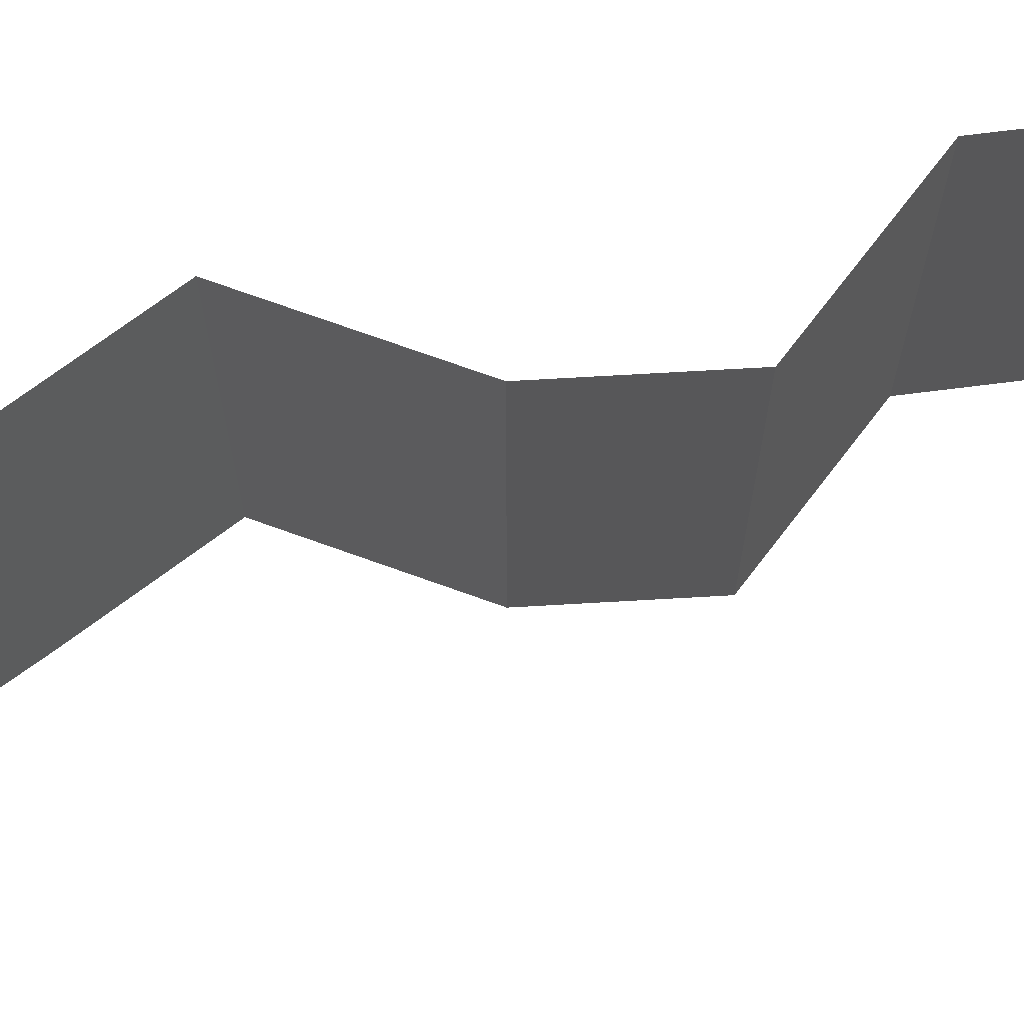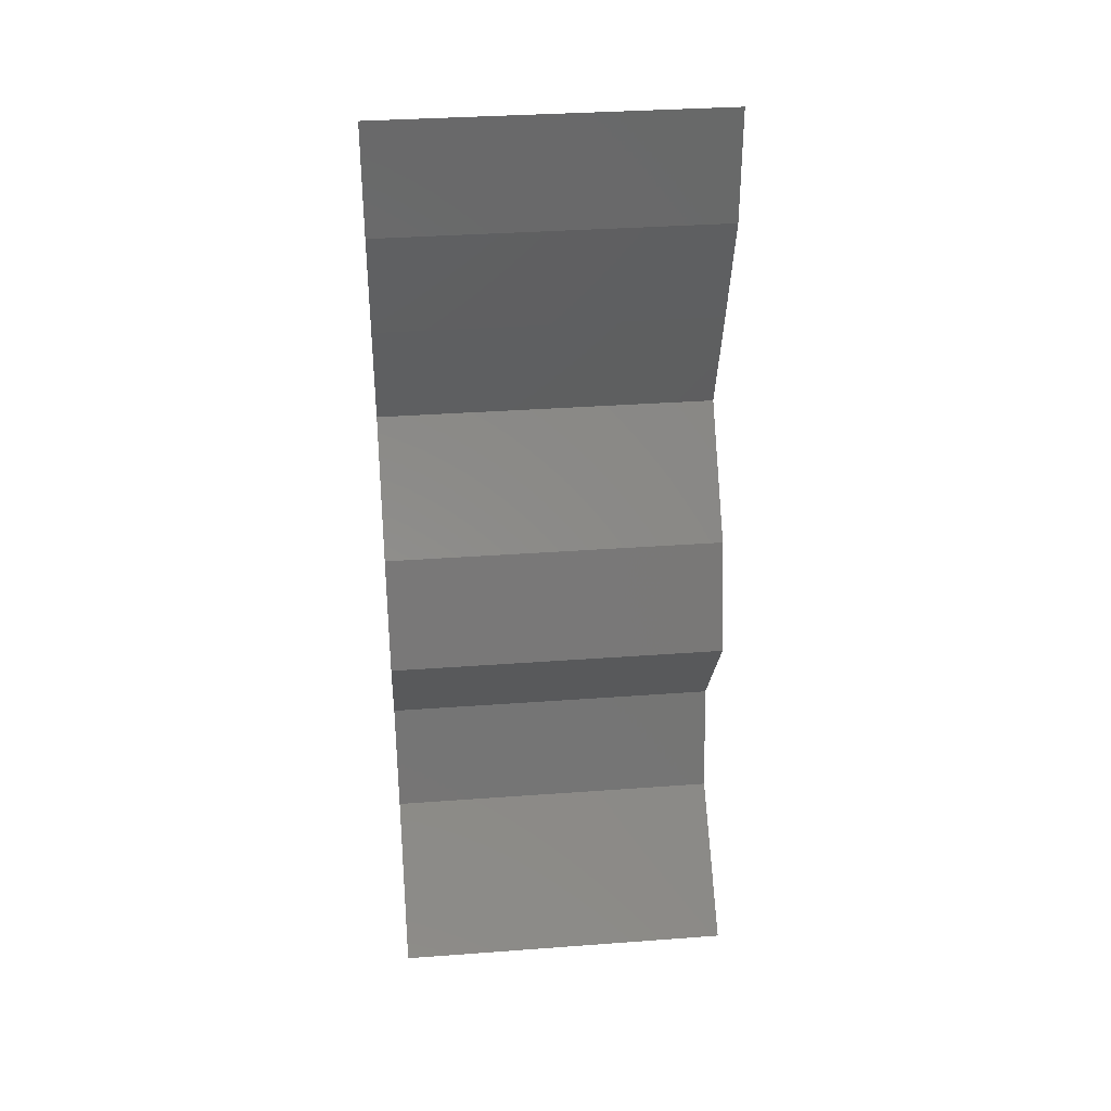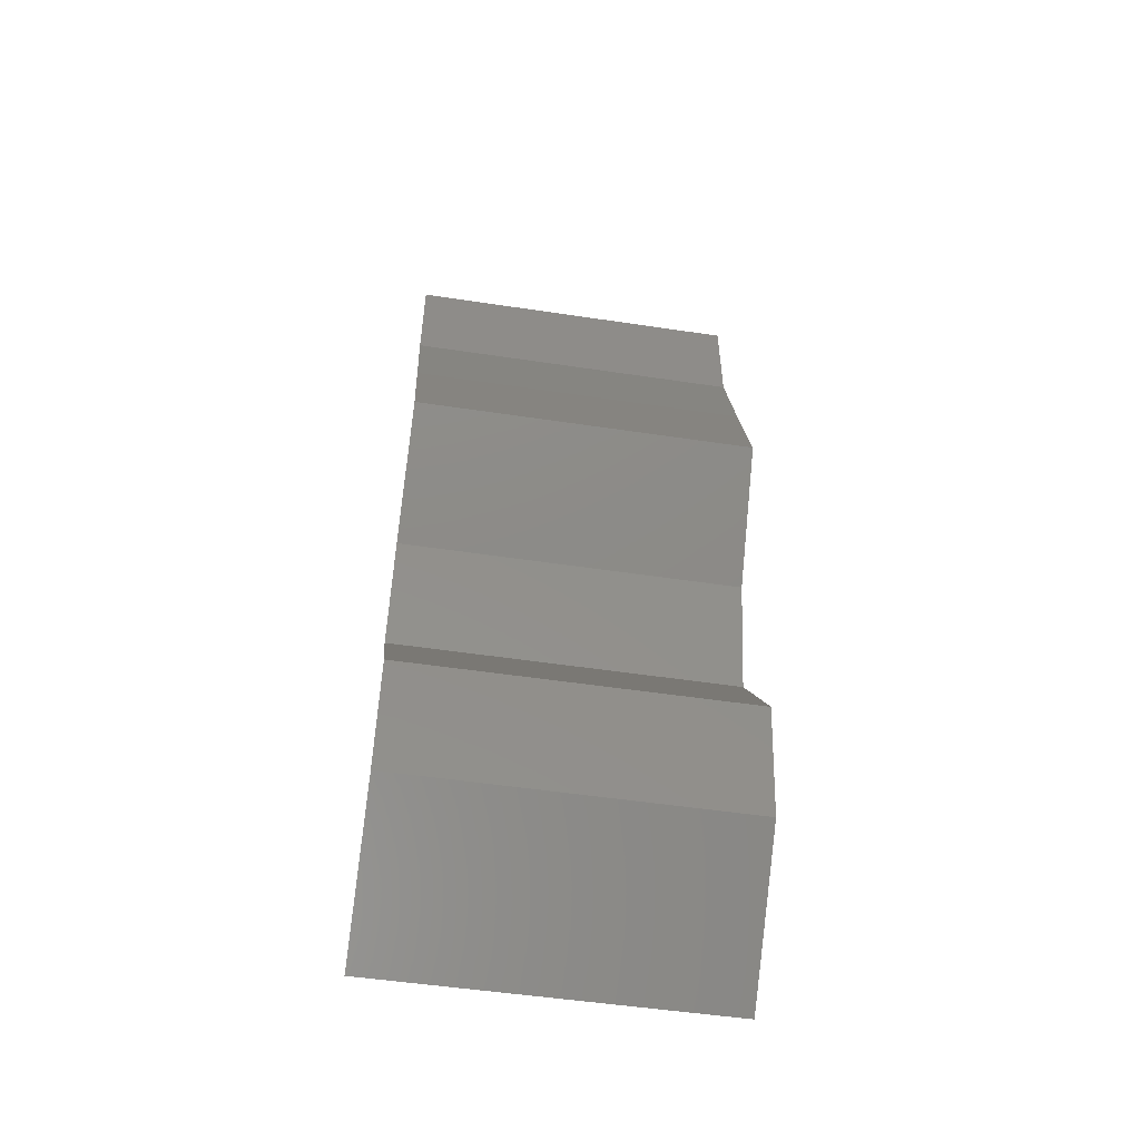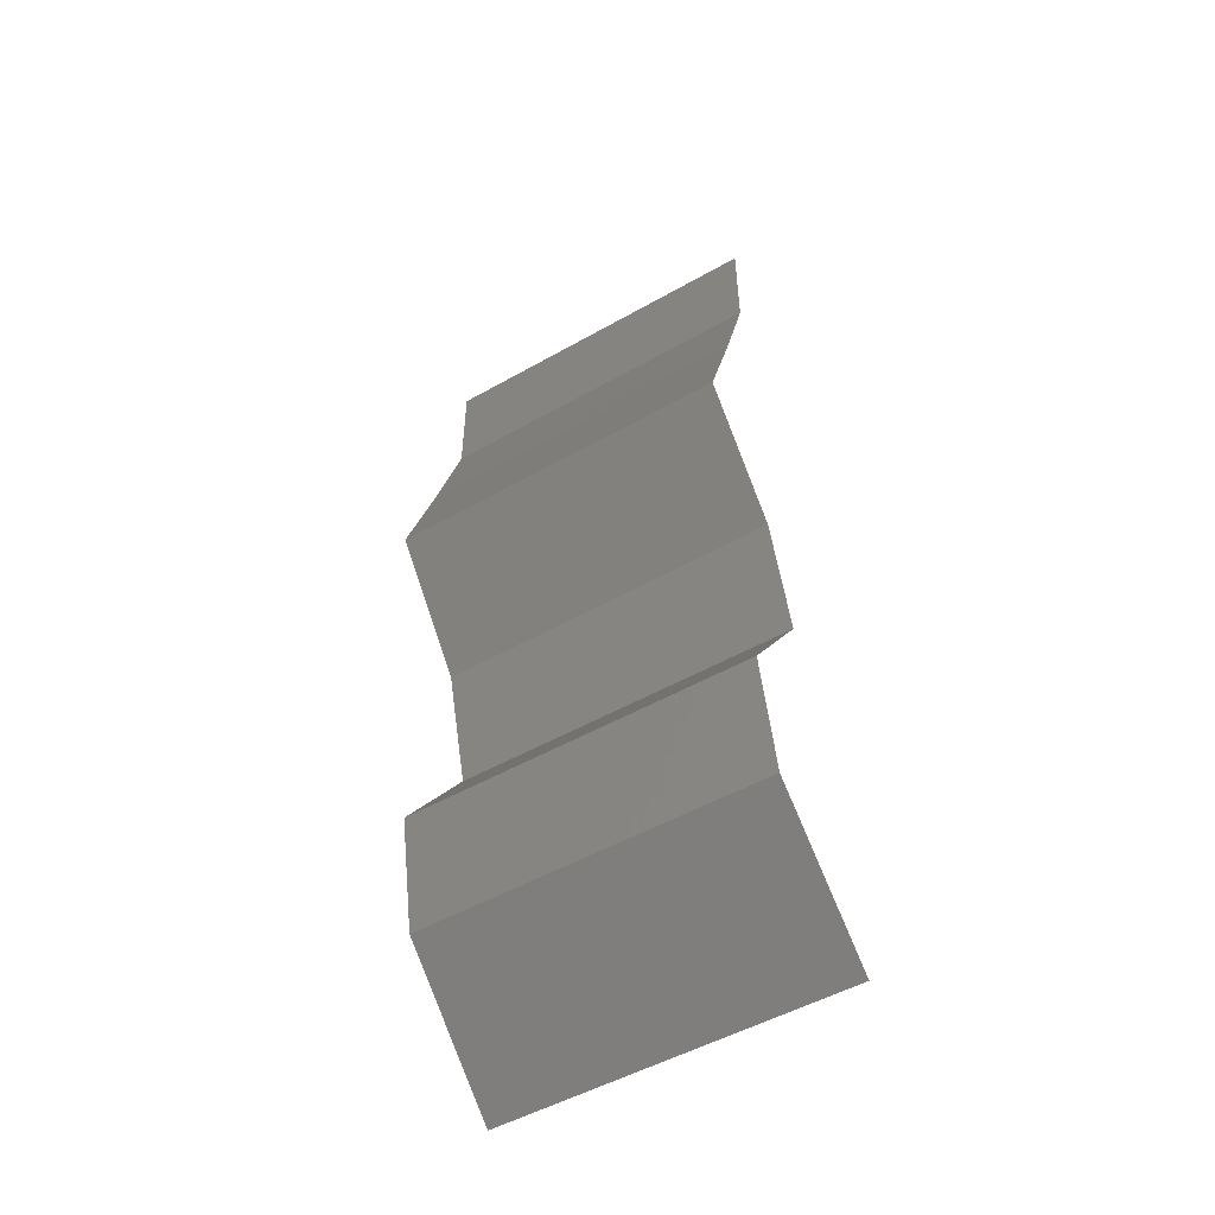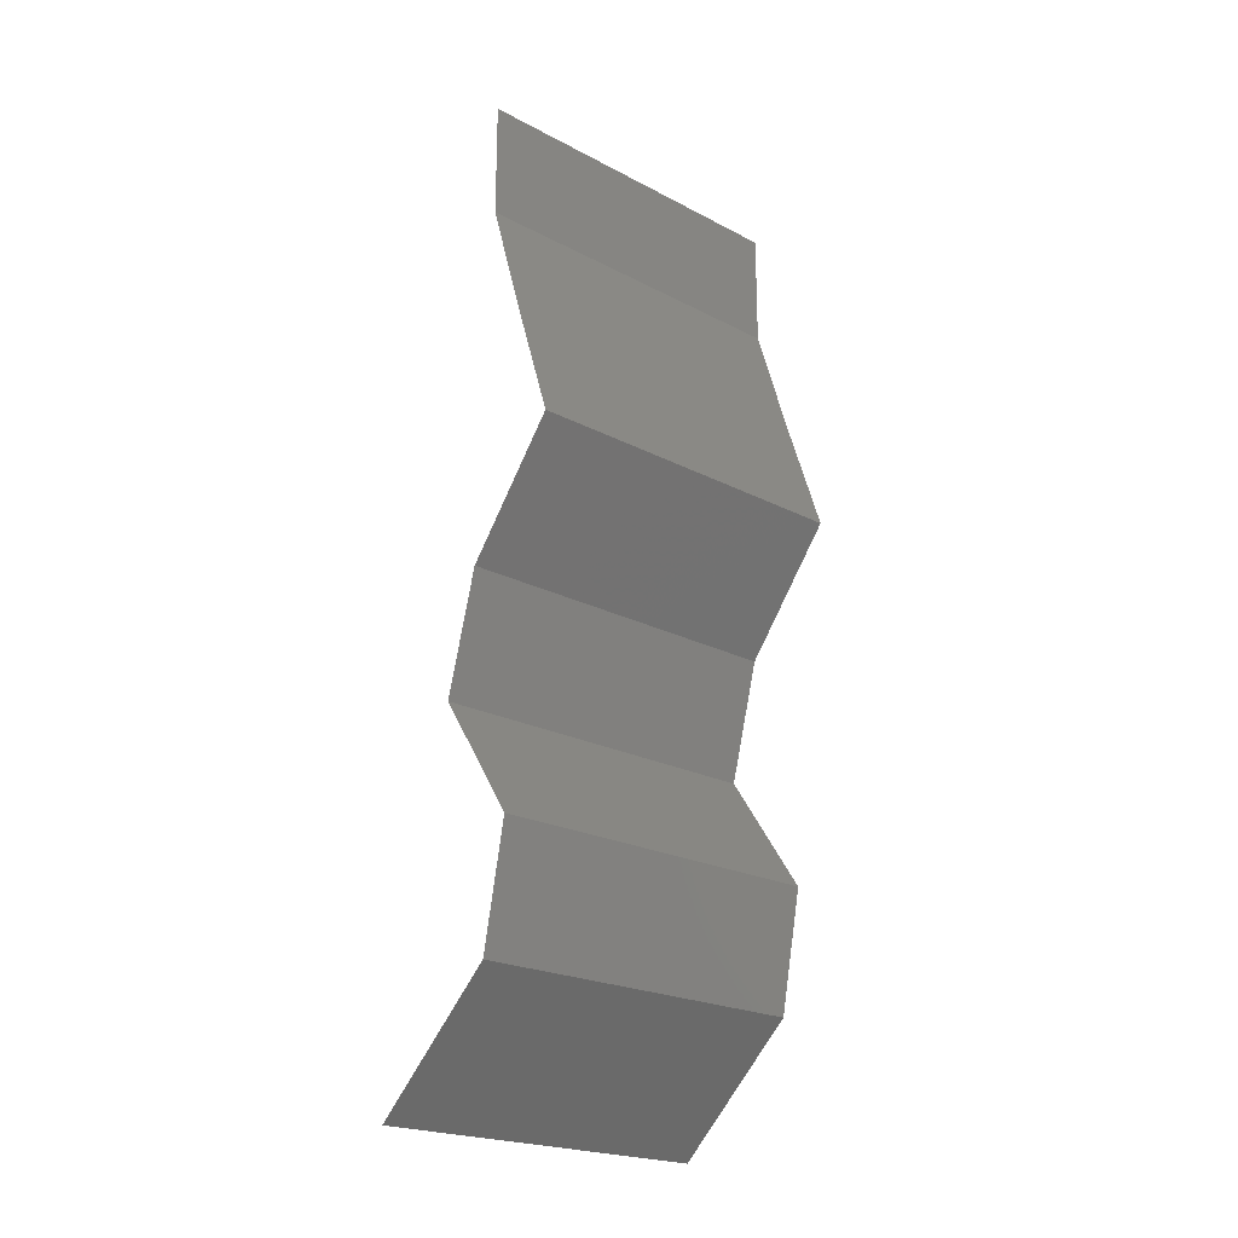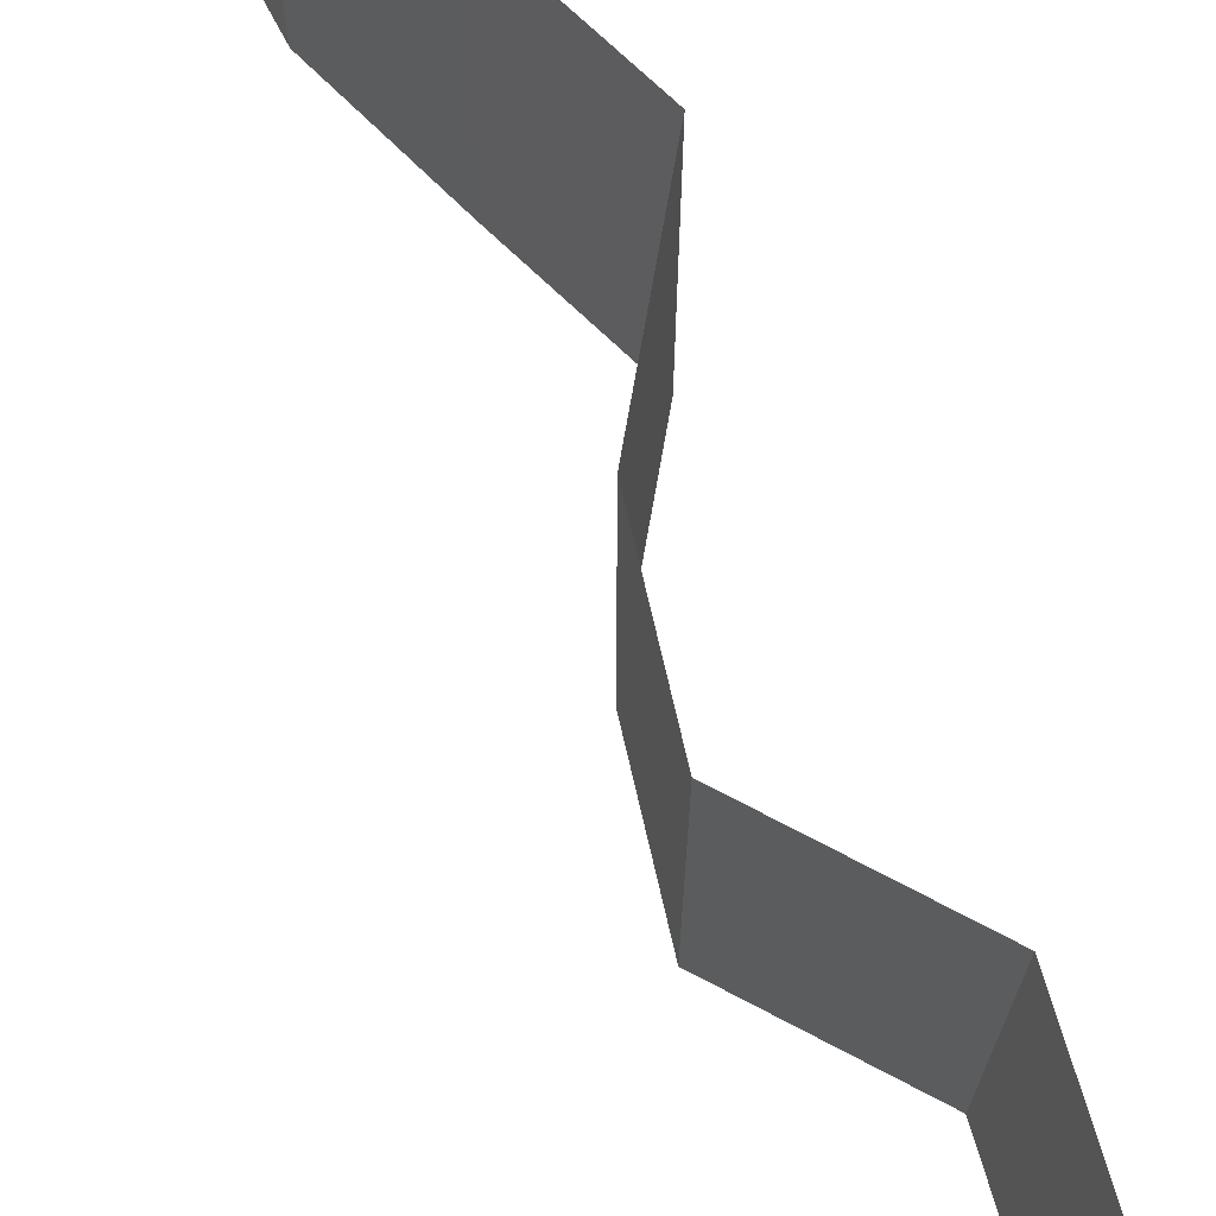
<metadata>
{"format":"stl","ext":"stl","renderer":"f3d","projection":"perspective","resolution":1024,"background":"white","views":[{"elev":71.8,"azim":-108.4,"up":"+Z"},{"elev":34.2,"azim":-95.7,"up":"+Y"},{"elev":-52.3,"azim":80.8,"up":"+Y"},{"elev":-51.2,"azim":121.7,"up":"+Y"},{"elev":-21.8,"azim":47.4,"up":"+Y"},{"elev":74.2,"azim":-28.2,"up":"+Z"}]}
</metadata>
<code>
# stl→obj: 43 verts, 64 faces
v 0.04 0.05346 0.02
v 0.04 0.05673 0.015
v 0.04 0.06 0.02
v 0.04 0.05346 0.01
v 0.04 0.05673 0.005
v 0.04 0.06 0.01
v 0.04 0.06 0
v 0.04 0.05346 0
v 0.04105 0.05012 0.005
v 0.04211 0.04678 0
v 0.04211 0.04678 0.02
v 0.04105 0.05012 0.015
v 0.04211 0.04678 0.01
v 0.04322 0.04344 0.005
v 0.04434 0.0401 0
v 0.04434 0.0401 0.02
v 0.04322 0.04344 0.015
v 0.04434 0.0401 0.01
v 0.04171 0.03676 0.015
v 0.03907 0.03341 0
v 0.04171 0.03676 0.005
v 0.03907 0.03341 0.01
v 0.03907 0.03341 0.02
v 0.03817 0.03007 0.005
v 0.03727 0.02673 0
v 0.03727 0.02673 0.02
v 0.03817 0.03007 0.015
v 0.03727 0.02673 0.01
v 0.03954 0.02339 0.015
v 0.04181 0.02005 0
v 0.03954 0.02339 0.005
v 0.04181 0.02005 0.01
v 0.04181 0.02005 0.02
v 0.04114 0.01671 0.015
v 0.04048 0.01337 0.01
v 0.04114 0.01671 0.005
v 0.04048 0.01337 0
v 0.04048 0.01337 0.02
v 0.03687 0.01002 0.015
v 0.03326 0.006683 0
v 0.03687 0.01002 0.005
v 0.03326 0.006683 0.01
v 0.03326 0.006683 0.02
f 1 2 3
f 4 5 6
f 7 5 8
f 6 2 4
f 6 5 7
f 3 2 6
f 8 5 4
f 4 2 1
f 8 9 10
f 11 12 1
f 4 12 13
f 13 9 4
f 4 9 8
f 1 12 4
f 10 9 13
f 13 12 11
f 10 14 15
f 16 17 11
f 13 17 18
f 18 14 13
f 13 14 10
f 11 17 13
f 15 14 18
f 18 17 16
f 16 19 18
f 20 21 22
f 18 21 15
f 22 19 23
f 22 21 18
f 15 21 20
f 23 19 16
f 18 19 22
f 20 24 25
f 26 27 23
f 22 27 28
f 28 24 22
f 22 24 20
f 23 27 22
f 25 24 28
f 28 27 26
f 26 29 28
f 30 31 32
f 32 29 33
f 28 31 25
f 32 31 28
f 28 29 32
f 33 29 26
f 25 31 30
f 32 34 35
f 30 36 37
f 35 36 32
f 38 34 33
f 32 36 30
f 33 34 32
f 37 36 35
f 35 34 38
f 38 39 35
f 40 41 42
f 35 41 37
f 42 39 43
f 35 39 42
f 37 41 40
f 43 39 38
f 42 41 35

</code>
